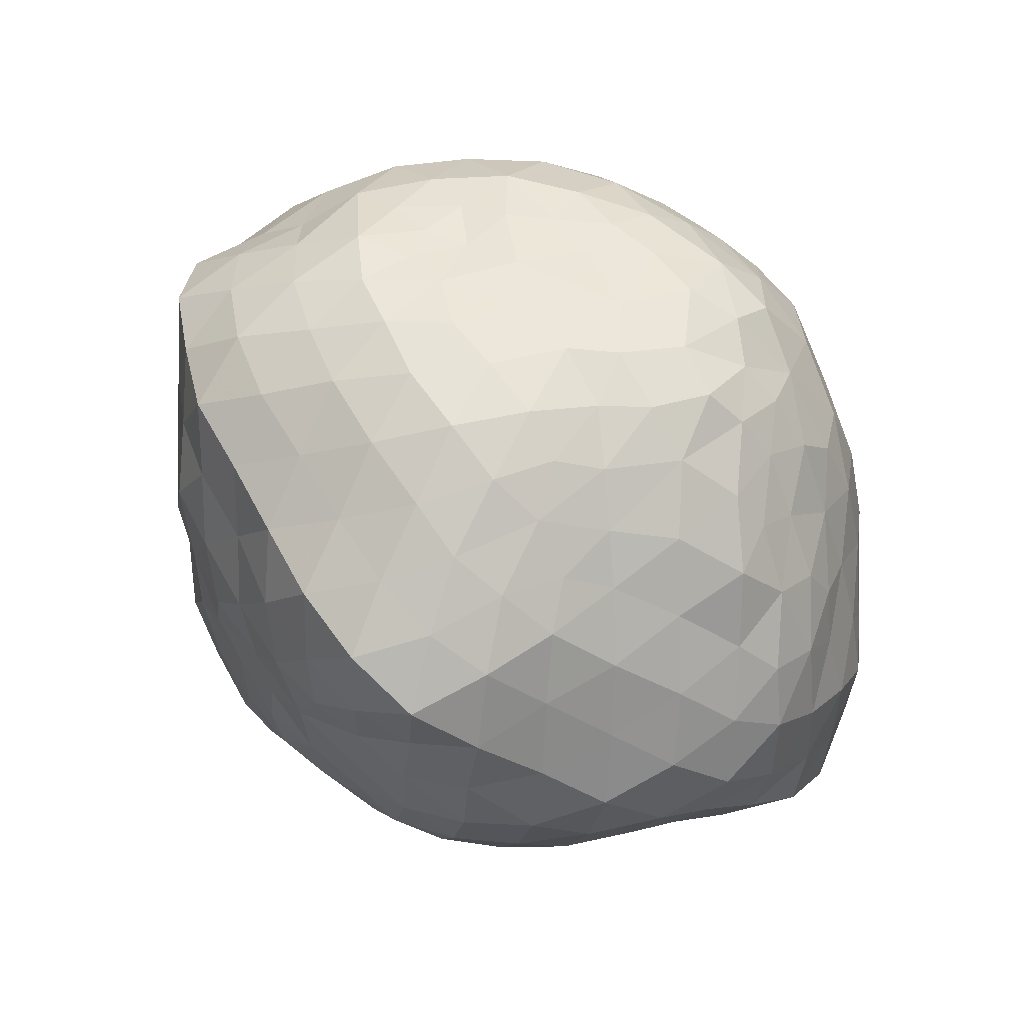
<metadata>
{"format":"obj","ext":"obj","renderer":"f3d","projection":"perspective","resolution":1024,"background":"white","views":[{"elev":-50.7,"azim":143.3,"up":"+Y"}]}
</metadata>
<code>
v -278.3 -59.07 0
v -276.1 -9.643 0
v -272.1 39.68 0
v -259.5 87.33 0
v -230.7 126.6 0
v -195.7 161.6 0
v -162.9 198.6 0
v -131 236 0
v -84.3 249.8 0
v -36.95 261 0
v 12.26 257.5 0
v 60.75 247.5 0
v 108 233.1 0
v 148.3 204.8 0
v 187.7 174.7 0
v 224.7 141.8 0
v 251.9 101.2 0
v 277.8 58.98 0
v 286.4 10.15 0
v 275.1 -39.16 0
v 260.2 -87.44 0
v 229 -127.4 0
v 199.5 -168.6 0
v 169.6 -209.5 0
v 132 -243.2 0
v 86.65 -265 0
v 36.19 -262.9 0
v -13.95 -255.2 0
v -64.41 -251.6 0
v -111.5 -237.9 0
v -151.7 -207 0
v -193.7 -178.5 0
v -233.9 -147.9 0
v -263.8 -107.3 0
v -179.6 23.77 -146.3
v -204.8 52.59 -113.5
v -170.9 62 -147.7
v 148.6 -153.5 -125
v 111.6 -141.6 -155
v 140.5 -112.9 -152.5
v -207.8 -127.2 -83.88
v -194.3 -92.31 -116.2
v -169.4 -130.2 -114.8
v -51.86 180.2 -149
v -24.81 151.8 -178.9
v -68.45 141.6 -175.4
v 268.8 -12.41 -40.27
v 246.1 12.04 -81.51
v 266.6 31.62 -40.05
v 232.5 118.4 -43.92
v 199.7 125 -82.42
v 203.1 156 -42.78
v -216.5 149 -40.35
v -240.2 106.1 -41.27
v 81.71 231.7 -41.74
v 35.27 249.8 -41.43
v -12.54 262.4 -41.01
v 6.022 242.8 -81.48
v -36.94 240.5 -76.67
v -259.5 13.85 -39.92
v -263.4 -34.15 -41.07
v -255.9 61.14 -41.87
v -87.32 -238.1 -42.24
v -38.23 -239.8 -40.76
v -133.8 -225 -41.53
v 250.7 72.28 -39.39
v -173.5 -194.9 -42.23
v -209.4 -157.3 -42.11
v 13.5 -243.7 -40.88
v 60.61 -249.2 -42.53
v 165.5 185.9 -41.18
v 102.2 -239 -40.42
v 139.9 -214.3 -40.56
v 174.1 -181.3 -41.87
v 260.1 -60.73 -42.5
v 206 -142.2 -42.47
v 237.3 -102.4 -41
v -62.31 260.3 -39.79
v -109.1 248.5 -40.04
v -183.6 184.5 -38.32
v -151.9 221 -39.15
v -237.1 -118.3 -40.84
v -256 -78.59 -40.07
v 123.2 211.6 -41.32
v -108.1 -216.2 -80.25
v 229.8 88.96 -83.62
v 245.9 -31.61 -82.21
v -11.24 -226.3 -79.42
v -60.98 -223.6 -82.83
v 36.98 -228.2 -78.17
v 76.75 -221 -80.04
v -187.7 158.3 -80.67
v 230.8 -73.02 -82.43
v 210.7 -112 -83.1
v 180.7 -153.9 -85.17
v 144.8 -186.3 -84.03
v -213.1 121.6 -82.21
v -228.9 78.49 -81.17
v 172.3 157.5 -82.13
v 136.3 182.3 -80.85
v -154.7 191.9 -77.47
v -122.5 222.1 -75.75
v -237.5 -11.31 -77.59
v -239.5 -53.96 -77.44
v 112.8 -209.8 -79.55
v -82.83 238.5 -77.05
v 94.05 204.3 -82.73
v 51.96 224.5 -82.34
v -178.5 -166.3 -81.93
v -145.2 -199.5 -83.18
v -235.9 35.6 -80.02
v -230.2 -90.76 -81.37
v 240.3 49.12 -74.38
v -210.2 -35.48 -112.8
v 35.69 -183.2 -135.7
v 47.8 -206.4 -104.3
v 15.11 -202 -112.8
v -32.26 -201.3 -118.7
v -82.34 -195.8 -117.7
v 201.2 97.17 -123.7
v 173.2 129.8 -119.5
v 141 152.5 -120.6
v 78.79 -189.2 -120.1
v 114.9 -178.2 -122
v 178.3 -119.4 -121.4
v -143 -162.5 -121.7
v -118.1 -190.4 -113.8
v -17.76 224.2 -111.9
v 18.84 212.2 -118
v -193.6 89.56 -116
v -153.4 159.9 -118
v -177.8 125 -112.7
v -210 9.187 -116.2
v 199.5 -81.59 -121.2
v 215.6 -43.71 -116.5
v -121.8 190.2 -111.8
v -57.59 215.8 -116.8
v -88.99 184 -132.5
v -98.3 211.8 -102.3
v 223.2 -5.475 -120.2
v 204.6 29.14 -134.4
v 223.5 53.01 -115.1
v 105.4 171.4 -121.2
v 62.51 193.4 -122.1
v -213 -67.46 -104.7
v 166 -85.46 -148
v -55.16 -179.2 -155.9
v -5.271 -178.5 -153.3
v -112.3 154.6 -146.6
v -139.8 120.4 -145.4
v -162.1 94.15 -140.5
v 15.55 -147.5 -184.7
v 187.8 60 -149.9
v 163.8 102.4 -155
v 77.42 118.2 -190.1
v 72.22 159.4 -160.1
v 111.1 138 -157.5
v 27.15 176.3 -154.4
v 35.58 137.4 -186.4
v 7.036 155.5 -177.2
v -16.38 189.8 -145.8
v 194.3 -22.78 -136.7
v 164.2 -9.388 -159.1
v 176.4 -46.72 -147
v -114.5 -96.56 -177.6
v -143.5 -125.2 -144.1
v -154.6 -94.54 -149.1
v -177 -54.04 -146.6
v -116.3 -138.5 -155.4
v -94.29 -164.2 -149.5
v 188 4.817 -144.6
v -183.8 -15.07 -146.8
v 86.99 -163.5 -146.7
v 143.3 128.1 -149.9
v 74.94 -129.8 -176.7
v 56.42 -160.5 -158.1
v 171.5 27.75 -161.3
v -28.77 -150 -184.7
v 149.7 58.3 -182.8
v 122 99.06 -186.1
v 148.9 14.68 -180
v 137.8 -26.74 -177.2
v -80.12 -126.3 -179
v 102.5 -96.95 -181.4
v -140.8 33.25 -176.2
v -146.9 -11.97 -180.6
v -131.3 79.22 -165.2
v -101.4 110.6 -174.7
v -137.1 -58.92 -181.3
v -58.46 -149.1 -175.3
v 45.97 -127.5 -194.8
v 135.1 -67.81 -170.3
v -13.88 -113.1 -211.3
v 16.52 -113.2 -215.7
v -1.426 111 -204.4
v 38.65 93.3 -211.3
v 121.6 15 -196
v 81.58 74.56 -214.1
v -38.11 109.9 -200
v -68.21 84.57 -201.4
v -72.43 -87.34 -206.9
v -98.88 -65.77 -202.3
v -105.9 13.61 -203.6
v -100.7 56.73 -197
v -103.4 -31.1 -208.9
v 101.1 -12.82 -203.1
v 108.4 -45 -194.4
v -45.28 -113.2 -201.8
v 38.69 -85.95 -220.9
v 74.02 -97.27 -198.6
v 79.11 -59.78 -209.4
v 109.1 44.83 -207.6
v -47.27 -50.46 -226.8
v 1.374 66.45 -225.3
v -35.12 70.47 -221
v -36.22 -83.5 -221.2
v -63.7 -5.491 -230.1
v -15.4 -22.54 -243.3
v 7.164 -48.64 -238.5
v -62.42 42.21 -225.2
v 42.23 -42.09 -234.4
v 64.72 -12.63 -227.8
v 66.95 29.63 -229.2
v 34.77 48.35 -230.3
v -6.033 -77.88 -227.3
v 90.49 11.8 -217.5
v 21.45 -3.455 -243.7
v -18.49 19.48 -238.9
v 0.1325 155.4 194.1
v -45.35 144.9 193.8
v -18.27 116.1 225.3
v 133.4 144.6 118.9
v 101.3 134.3 156.7
v 133.2 106 153.4
v 140.3 -214.9 40.26
v 172.8 -181.3 42.24
v 139.5 -182.1 80.33
v 250.2 -57.59 39.4
v 232.1 115.6 40.82
v 197.5 148.5 40.53
v 122.2 210.4 41.38
v 230.8 -96.7 40.12
v 199.4 -137.3 39.65
v 260.5 -9.815 37.86
v 250 71.54 38.8
v 263.9 32.63 39.53
v -13.04 243.9 39.21
v -102.7 228.3 37.54
v -132.6 205.2 37.46
v 81.18 229.2 41.04
v -248.7 59.38 38.26
v -233.7 97.76 41.01
v -205.3 136.2 41.01
v -168.4 170.2 40.04
v 102.3 -237.4 40.27
v -251.2 -77.05 37.51
v -234.2 -117 39.57
v -255.6 13.26 38.09
v -257.1 -35.58 37.4
v -204.1 -150.6 40.49
v -163.5 -179.3 40.66
v -123.5 -211.9 40.94
v -84.47 -235.6 42.08
v 61.93 -244 37.32
v -38.79 -253.2 43.23
v 12.75 -250.4 43.02
v 34.12 241.7 41.43
v -59.33 243.4 41.79
v 161.1 180.8 41.23
v -135.8 175.9 79.24
v -235.3 -50.95 75.14
v -225.9 -87.84 79.91
v -172.3 -148.7 79.93
v -206.9 -122.8 80.34
v -130.9 -180.1 78.42
v -56.62 -229.1 82.79
v -96.54 -208.7 83.49
v -12.7 -235.2 82.57
v 223.9 37.16 100.9
v 222.5 84 78.85
v 196.8 61.01 117.5
v 131.6 182.1 83.14
v 168.4 151.9 81.42
v 201.2 120.5 77.08
v -34.14 225.7 82.8
v 242.5 57.36 73.7
v 233.3 -28.33 78.23
v 239.1 11.79 76.86
v -173.7 141.2 80.56
v -203.6 104.2 79.42
v -234.5 -11.35 76.16
v -109.4 198.8 69.66
v 225.6 -69.69 81.44
v -31.03 -210 120.4
v 38.13 -226.3 79.36
v 76.62 -214.9 75.86
v 111.9 -208.3 73.68
v 171.5 -148 79.59
v 202.3 -107.5 79.64
v 53.32 219.6 84.23
v 94.23 205.7 84.91
v 7.958 224.6 82.04
v -235.9 33.05 77.03
v -224.3 69.37 80.97
v -79.08 213.8 77.3
v -100.9 175.2 116
v -55.7 197.5 120.1
v -12.77 205.7 121.8
v -140.4 144.1 118.3
v -172.4 109.2 117.7
v -192.8 73.89 118.3
v -101.3 -172.3 119.3
v -137.3 -147.3 115.7
v 99.62 170.2 121.1
v 25.68 197.8 121.5
v 66.15 191 122.1
v -68.64 -198.5 118.7
v 100.3 -178 112
v 189.8 -75.29 118.2
v 135.9 -140.9 115.4
v 170.6 -114.4 112.8
v 166.1 78.74 145.1
v 194.6 94.59 107.9
v 169 116.4 117.7
v 213.7 -3.96 115.1
v 210.2 -41.96 113.2
v 53.56 -194.6 115.4
v 11.47 -209.2 117
v -209.8 12.14 113.1
v -213.1 46.43 111.5
v -174.4 -115.4 116.8
v -200.6 -93.57 111.3
v -205.1 -59.25 118.9
v -213.4 -25.52 109.7
v 189.3 19.99 144
v -31.27 179 160.3
v -71.4 164.5 155.8
v 180.5 -22.46 149.7
v 159.6 -65.01 158.3
v 155.5 -95.78 139.4
v 126.8 -107.6 153.6
v 92.28 -129.3 165.1
v 108.3 -141.9 137.7
v -179.7 27.61 150
v -157.8 67.86 153.4
v -138.1 106.8 152.4
v -103.9 141 151.6
v 40.52 164.2 157
v 75.44 160.6 152.6
v -105.5 -136.3 152.4
v -139.2 -112.2 152
v -170.1 -81.1 153
v -174.7 -46.8 156.1
v -188 -17.77 142.8
v -6.448 -181.2 154.8
v -39.7 -186.2 146.5
v 67.01 -157.1 151
v 30.01 -177.6 145.9
v 5.92 181.9 155
v 171.9 45.85 160.2
v -68.1 -166 152.5
v -127.6 -78.06 183.1
v -143.6 -46.84 184.6
v -155.4 -11.71 178
v -66.9 -125.4 182.4
v -88.2 -85.82 200.1
v -107.2 -109.8 177.8
v -8.824 -145.1 186.1
v 37.32 -134.3 186.1
v -2.568 -104.7 204.4
v 67.71 -121.6 188.1
v 148.5 -28.71 191.4
v 124.7 -65.86 189.8
v 64.71 121.7 186.2
v 97.33 93.94 187.4
v 133.3 68.51 181.8
v 160.8 10.13 182.3
v -137.8 32.21 186.1
v -110.5 58.73 197.4
v -127.5 76.61 175.5
v -103.2 101.5 190.2
v -80.42 134.4 185.5
v 19.92 -154.6 171.4
v -36.29 -157.8 172.7
v 142.4 38.24 189.2
v 33.19 131.2 192.7
v 97.59 -96.14 189.4
v 63.95 -91.83 211.6
v -35.15 -123.5 192.2
v 14.39 120 215.8
v 70.49 79.13 213.4
v 40.38 95.6 217
v 100.2 53.96 215.9
v 109.2 -27.59 223.7
v 124.7 13.25 218.5
v -62.95 109.6 217.8
v -91.28 25.76 216
v -102.9 -45.34 208.5
v -113.6 -7.486 204.3
v 81.75 -65.5 223.1
v 34.63 -97.33 213.1
v -41.97 -91.68 212
v 12.67 88.4 235.5
v 71.75 40.75 237.8
v 85.42 13.03 246.1
v -76.53 70.35 219.6
v -58.17 -55.4 222
v -40.37 71.59 237.9
v -51.09 32.22 237.2
v 36.77 -59.59 238.8
v -19.88 -55.98 233.7
v -22.23 -10.83 243.3
v 3.821 -75.13 227.7
v -14.9 73.96 248
v 67.07 -24.84 247.7
v 37.55 53.46 245.1
v -70.23 -13.58 227.2
v 51.29 12.37 258.5
v 22.58 -16.18 257.4
v 3.008 -40.49 246
v 14.36 17.49 259
v 1.13 50.58 257.8
v -20.58 32.91 250.1
f 35 36 37
f 40 38 39
f 42 43 41
f 44 45 46
f 47 48 49
f 51 52 50
f 5 53 54
f 56 12 55
f 59 57 58
f 3 60 2
f 2 61 1
f 4 62 3
f 63 64 29
f 65 63 30
f 49 66 18
f 17 50 16
f 67 65 31
f 67 32 68
f 28 64 69
f 27 70 26
f 52 15 16
f 52 71 15
f 26 72 25
f 73 24 25
f 24 74 23
f 20 47 19
f 75 47 20
f 23 74 76
f 77 75 21
f 23 76 22
f 56 57 11
f 10 57 78
f 8 9 79
f 80 53 6
f 8 79 81
f 81 80 7
f 34 82 33
f 33 82 68
f 83 1 61
f 14 15 71
f 12 13 55
f 21 75 20
f 18 19 49
f 21 22 77
f 5 54 4
f 17 18 66
f 62 60 3
f 26 70 72
f 16 50 52
f 14 84 13
f 32 67 31
f 31 65 30
f 33 68 32
f 74 24 73
f 29 30 63
f 70 27 69
f 60 61 2
f 11 57 10
f 29 64 28
f 27 28 69
f 7 80 6
f 81 7 8
f 10 78 9
f 84 55 13
f 53 5 6
f 12 56 11
f 25 72 73
f 19 47 49
f 17 66 50
f 34 1 83
f 83 82 34
f 76 77 22
f 14 71 84
f 54 62 4
f 78 79 9
f 63 65 85
f 86 50 66
f 47 87 48
f 88 64 89
f 69 88 90
f 70 91 72
f 80 92 53
f 75 87 47
f 77 94 93
f 96 95 74
f 54 97 98
f 98 62 54
f 71 99 100
f 50 86 51
f 101 92 80
f 81 101 80
f 102 81 79
f 61 60 103
f 104 61 103
f 74 95 76
f 96 74 73
f 73 72 105
f 79 78 106
f 107 55 84
f 107 108 55
f 41 68 82
f 41 109 68
f 68 109 67
f 85 65 110
f 56 58 57
f 64 88 69
f 93 75 77
f 78 59 106
f 71 100 84
f 76 94 77
f 67 110 65
f 57 59 78
f 53 97 54
f 111 60 62
f 91 105 72
f 52 99 71
f 102 101 81
f 83 112 82
f 64 63 89
f 60 111 103
f 107 84 100
f 49 48 113
f 69 90 70
f 63 85 89
f 109 110 67
f 90 91 70
f 56 55 108
f 76 95 94
f 106 102 79
f 53 92 97
f 56 108 58
f 111 62 98
f 75 93 87
f 99 52 51
f 113 66 49
f 82 112 41
f 83 61 104
f 104 112 83
f 112 42 41
f 114 104 103
f 117 115 116
f 118 117 88
f 91 90 116
f 118 89 119
f 89 85 119
f 51 86 120
f 51 120 121
f 121 99 51
f 99 122 100
f 105 123 124
f 38 125 95
f 110 126 127
f 41 43 109
f 58 129 128
f 36 111 98
f 98 97 130
f 131 132 92
f 133 114 103
f 98 130 36
f 94 134 93
f 134 135 93
f 92 101 131
f 102 136 101
f 137 138 139
f 128 59 58
f 135 87 93
f 142 140 141
f 143 144 107
f 144 108 107
f 88 117 90
f 108 129 58
f 38 95 96
f 107 100 143
f 87 140 48
f 111 133 103
f 109 126 110
f 106 139 102
f 89 118 88
f 113 142 86
f 101 136 131
f 132 97 92
f 125 94 95
f 127 85 110
f 106 59 137
f 145 104 114
f 94 125 134
f 126 109 43
f 130 97 132
f 122 143 100
f 129 108 144
f 133 111 36
f 140 87 135
f 112 145 42
f 105 124 96
f 86 142 120
f 113 48 142
f 86 66 113
f 124 38 96
f 123 105 91
f 96 73 105
f 125 40 146
f 147 148 118
f 38 40 125
f 136 149 131
f 150 151 132
f 115 148 152
f 116 115 123
f 133 36 35
f 37 36 130
f 154 120 153
f 155 156 157
f 144 156 158
f 143 122 157
f 156 155 159
f 132 131 150
f 159 160 158
f 137 128 161
f 142 153 120
f 140 135 162
f 146 134 125
f 164 163 162
f 147 118 119
f 166 167 165
f 145 168 42
f 167 43 42
f 166 126 43
f 144 143 156
f 170 126 169
f 140 171 141
f 118 148 117
f 168 114 172
f 124 39 38
f 172 114 133
f 44 138 137
f 150 131 149
f 134 164 135
f 132 151 130
f 158 129 144
f 173 124 123
f 143 157 156
f 154 174 121
f 136 138 149
f 127 170 119
f 175 173 176
f 142 141 153
f 121 174 122
f 168 167 42
f 44 137 161
f 129 158 161
f 120 154 121
f 121 122 99
f 128 129 161
f 128 137 59
f 136 139 138
f 44 46 138
f 170 147 119
f 127 126 170
f 119 85 127
f 117 148 115
f 176 123 115
f 140 142 48
f 177 141 171
f 145 112 104
f 168 145 114
f 178 148 147
f 154 153 179
f 180 154 179
f 181 177 163
f 164 182 163
f 183 170 169
f 148 178 152
f 184 40 39
f 175 184 39
f 185 186 35
f 172 35 186
f 161 158 160
f 150 188 187
f 46 149 138
f 189 167 168
f 165 167 189
f 178 147 190
f 177 171 163
f 186 168 172
f 190 170 183
f 149 188 150
f 176 191 175
f 158 156 159
f 45 44 161
f 166 165 169
f 180 157 174
f 185 37 187
f 192 164 146
f 152 176 115
f 177 179 153
f 168 186 189
f 157 180 155
f 37 151 187
f 169 165 183
f 188 149 46
f 182 164 192
f 192 40 184
f 185 35 37
f 133 35 172
f 176 152 191
f 40 192 146
f 164 134 146
f 39 173 175
f 150 187 151
f 151 37 130
f 123 91 116
f 90 117 116
f 126 166 169
f 167 166 43
f 39 124 173
f 176 173 123
f 154 180 174
f 157 122 174
f 162 163 171
f 163 182 181
f 102 139 136
f 106 137 139
f 171 140 162
f 135 164 162
f 152 193 194
f 45 160 195
f 196 195 159
f 197 179 181
f 155 196 159
f 180 198 155
f 200 46 199
f 165 202 201
f 203 186 185
f 204 203 185
f 200 188 46
f 204 187 188
f 189 205 202
f 182 207 206
f 201 208 183
f 178 193 152
f 209 210 191
f 211 207 184
f 184 207 192
f 191 152 194
f 183 165 201
f 187 204 185
f 190 208 178
f 189 186 205
f 199 46 45
f 212 180 179
f 198 196 155
f 180 212 198
f 197 182 206
f 210 184 175
f 202 213 201
f 212 179 197
f 211 210 209
f 188 200 204
f 203 205 186
f 195 214 215
f 199 45 195
f 178 208 193
f 195 160 159
f 160 45 161
f 181 179 177
f 141 177 153
f 194 209 191
f 184 210 211
f 175 191 210
f 147 170 190
f 183 208 190
f 208 216 193
f 201 213 216
f 217 213 205
f 217 205 203
f 213 218 219
f 220 204 200
f 222 211 221
f 212 223 198
f 209 221 211
f 224 198 223
f 195 215 199
f 196 214 195
f 225 209 194
f 204 220 203
f 212 197 226
f 223 227 224
f 196 198 224
f 228 224 227
f 194 193 225
f 220 228 217
f 220 217 203
f 200 215 220
f 206 207 211
f 219 209 225
f 218 217 228
f 225 193 216
f 219 218 227
f 226 222 223
f 223 222 227
f 224 214 196
f 165 189 202
f 205 213 202
f 182 192 207
f 211 222 206
f 206 222 226
f 223 212 226
f 228 214 224
f 221 227 222
f 215 228 220
f 218 228 227
f 218 213 217
f 219 227 221
f 199 215 200
f 214 228 215
f 216 208 201
f 216 213 225
f 181 182 197
f 197 206 226
f 209 219 221
f 213 219 225
f 230 231 229
f 234 232 233
f 237 235 236
f 21 20 238
f 239 17 16
f 239 16 240
f 240 16 15
f 241 14 13
f 238 242 21
f 23 22 243
f 19 244 20
f 246 18 245
f 10 247 11
f 248 9 8
f 249 248 8
f 243 236 23
f 23 236 24
f 241 13 250
f 4 251 252
f 8 7 249
f 6 5 253
f 7 6 254
f 251 4 3
f 25 235 255
f 34 256 1
f 257 256 34
f 2 259 258
f 260 33 32
f 260 32 261
f 261 32 31
f 30 262 31
f 29 263 30
f 26 255 264
f 28 265 29
f 27 266 28
f 247 267 11
f 13 12 250
f 34 33 257
f 30 263 262
f 268 247 10
f 18 246 19
f 2 258 3
f 20 244 238
f 265 28 266
f 15 269 240
f 252 5 4
f 1 259 2
f 263 29 265
f 26 264 27
f 255 26 25
f 11 267 12
f 251 3 258
f 24 235 25
f 21 242 22
f 15 14 269
f 18 17 245
f 249 254 270
f 6 253 254
f 249 7 254
f 9 268 10
f 27 264 266
f 242 243 22
f 19 246 244
f 257 33 260
f 1 256 259
f 262 261 31
f 248 268 9
f 235 24 236
f 253 5 252
f 239 245 17
f 267 250 12
f 269 14 241
f 271 259 256
f 272 256 257
f 260 273 274
f 273 260 261
f 262 275 261
f 277 263 276
f 265 278 276
f 279 280 281
f 282 269 241
f 269 282 283
f 283 284 240
f 240 284 239
f 285 247 268
f 286 246 245
f 287 244 288
f 253 289 254
f 253 252 290
f 291 258 259
f 289 270 254
f 249 292 248
f 238 293 242
f 266 278 265
f 278 294 276
f 296 295 264
f 297 255 235
f 237 297 235
f 236 243 298
f 299 243 242
f 301 250 300
f 267 247 302
f 267 300 250
f 303 258 291
f 251 304 252
f 305 268 248
f 263 277 262
f 275 273 261
f 238 287 293
f 241 250 301
f 285 302 247
f 280 245 239
f 272 271 256
f 304 290 252
f 305 285 268
f 238 244 287
f 264 295 266
f 299 298 243
f 251 258 303
f 295 278 266
f 257 260 274
f 236 298 237
f 255 296 264
f 244 246 288
f 263 265 276
f 253 290 289
f 300 267 302
f 303 304 251
f 269 283 240
f 280 239 284
f 274 272 257
f 249 270 292
f 241 301 282
f 293 299 242
f 275 262 277
f 255 297 296
f 305 292 306
f 307 308 285
f 309 306 270
f 290 311 310
f 275 312 313
f 312 275 277
f 232 282 314
f 300 315 316
f 302 285 308
f 317 276 294
f 296 297 318
f 299 293 319
f 237 318 297
f 320 318 237
f 298 299 321
f 321 299 319
f 314 282 301
f 323 324 322
f 284 283 324
f 323 280 284
f 326 287 325
f 325 287 288
f 327 328 295
f 303 291 329
f 290 310 289
f 329 330 303
f 304 311 290
f 331 273 313
f 274 331 332
f 274 332 272
f 328 278 295
f 285 305 307
f 289 309 270
f 237 298 320
f 273 331 274
f 286 280 279
f 232 283 282
f 313 273 275
f 333 334 271
f 287 326 293
f 304 303 330
f 283 232 324
f 294 278 328
f 296 327 295
f 300 302 315
f 296 318 327
f 320 298 321
f 289 310 309
f 301 300 316
f 314 301 316
f 277 276 317
f 302 308 315
f 291 271 334
f 279 325 288
f 305 306 307
f 272 333 271
f 291 259 271
f 281 335 279
f 286 288 246
f 319 293 326
f 306 292 270
f 248 292 305
f 307 337 336
f 338 326 325
f 319 338 339
f 319 339 340
f 341 342 343
f 345 311 344
f 346 309 310
f 309 346 347
f 306 309 347
f 316 348 349
f 313 312 350
f 331 351 352
f 333 353 354
f 344 311 330
f 294 355 356
f 327 357 358
f 357 327 318
f 327 358 328
f 315 348 316
f 315 308 359
f 232 314 233
f 335 338 325
f 326 338 319
f 351 331 313
f 355 294 328
f 343 318 320
f 307 306 337
f 324 232 234
f 311 345 310
f 321 340 320
f 281 360 335
f 336 359 308
f 347 337 306
f 350 351 313
f 312 317 361
f 336 308 307
f 314 316 349
f 352 333 332
f 281 323 322
f 329 354 344
f 350 312 361
f 341 320 340
f 345 346 310
f 329 334 354
f 360 281 322
f 324 234 322
f 294 356 317
f 312 277 317
f 353 333 352
f 334 333 354
f 329 291 334
f 325 279 335
f 281 280 323
f 324 323 284
f 344 330 329
f 330 311 304
f 332 331 352
f 272 332 333
f 279 288 286
f 245 280 286
f 352 351 362
f 362 363 352
f 364 354 353
f 344 354 364
f 366 367 365
f 368 369 370
f 342 371 357
f 372 373 339
f 339 338 372
f 349 374 233
f 375 376 234
f 234 233 375
f 322 376 360
f 377 335 360
f 380 378 379
f 345 378 380
f 347 381 382
f 336 337 230
f 336 230 229
f 355 358 383
f 361 365 350
f 347 382 337
f 355 368 384
f 234 376 322
f 346 381 347
f 377 338 335
f 344 378 345
f 351 350 367
f 378 344 364
f 353 352 363
f 372 338 377
f 360 376 385
f 374 348 386
f 341 387 342
f 348 359 229
f 339 341 340
f 384 365 361
f 386 348 229
f 371 387 388
f 357 318 343
f 341 373 387
f 233 374 375
f 369 383 357
f 358 355 328
f 229 359 336
f 359 348 315
f 374 349 348
f 233 314 349
f 384 368 389
f 356 384 361
f 353 363 364
f 360 385 377
f 340 321 319
f 373 341 339
f 320 341 343
f 343 342 357
f 390 229 231
f 375 374 391
f 391 374 392
f 385 376 393
f 394 373 372
f 377 385 395
f 231 230 396
f 379 378 397
f 363 398 399
f 373 394 400
f 400 387 373
f 369 368 383
f 369 401 370
f 366 398 362
f 402 366 365
f 399 364 363
f 375 393 376
f 395 372 377
f 398 363 362
f 374 386 392
f 390 403 392
f 381 396 382
f 399 378 364
f 394 372 395
f 395 385 393
f 393 404 405
f 380 381 346
f 365 384 389
f 369 357 371
f 370 402 389
f 399 397 378
f 381 379 406
f 407 366 402
f 362 351 367
f 381 406 396
f 230 337 382
f 396 230 382
f 384 356 355
f 317 356 361
f 371 401 369
f 387 400 388
f 355 383 368
f 358 357 383
f 406 408 396
f 406 397 409
f 388 400 410
f 411 412 407
f 366 407 398
f 410 401 388
f 413 402 370
f 403 231 414
f 415 394 405
f 392 403 416
f 405 394 395
f 417 409 397
f 401 410 413
f 416 404 391
f 418 415 405
f 417 399 398
f 410 419 420
f 400 394 415
f 416 422 421
f 231 396 408
f 407 412 417
f 414 408 423
f 393 405 395
f 419 421 412
f 423 408 409
f 413 411 402
f 415 410 400
f 397 406 379
f 417 397 399
f 402 411 407
f 417 398 407
f 403 414 422
f 392 386 390
f 391 392 416
f 391 393 375
f 368 370 389
f 402 365 389
f 342 387 371
f 401 371 388
f 380 379 381
f 346 345 380
f 367 350 365
f 367 366 362
f 408 414 231
f 408 406 409
f 410 415 419
f 423 422 414
f 417 412 409
f 421 419 418
f 420 412 411
f 409 412 423
f 418 419 415
f 404 418 405
f 418 416 421
f 423 412 421
f 412 420 419
f 420 411 413
f 390 386 229
f 231 403 390
f 404 393 391
f 404 416 418
f 370 401 413
f 413 410 420
f 422 423 421
f 416 403 422

</code>
